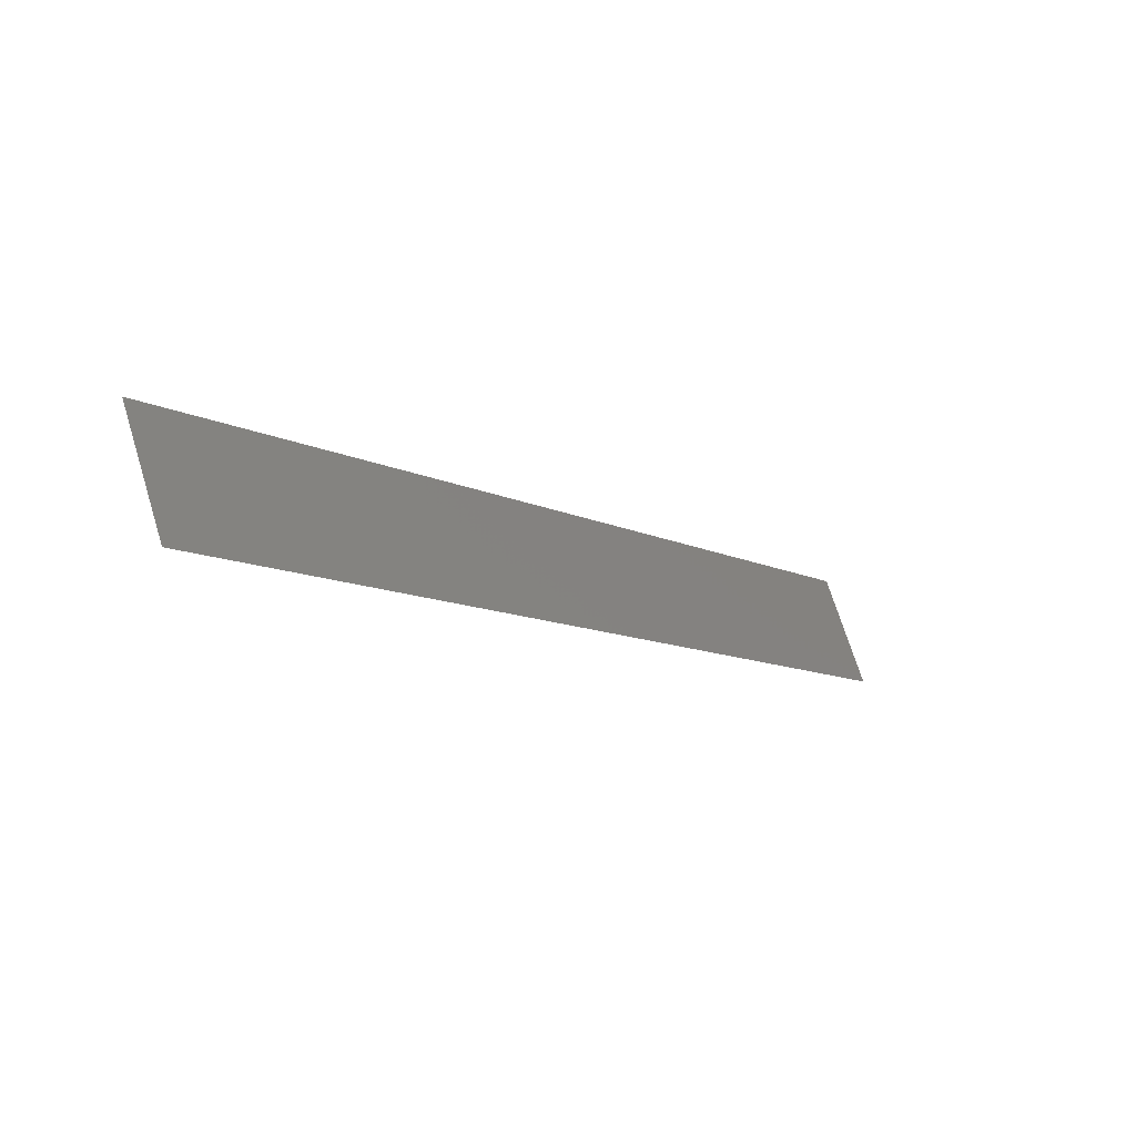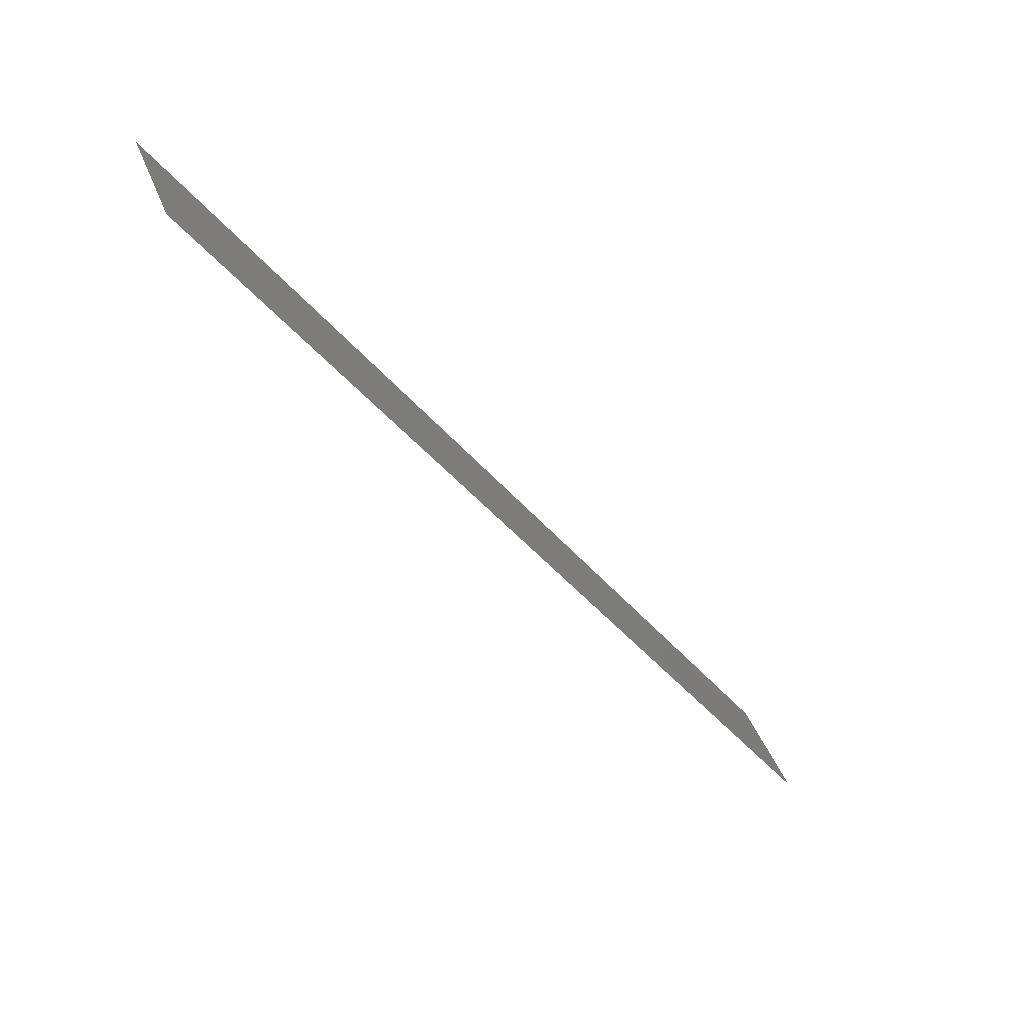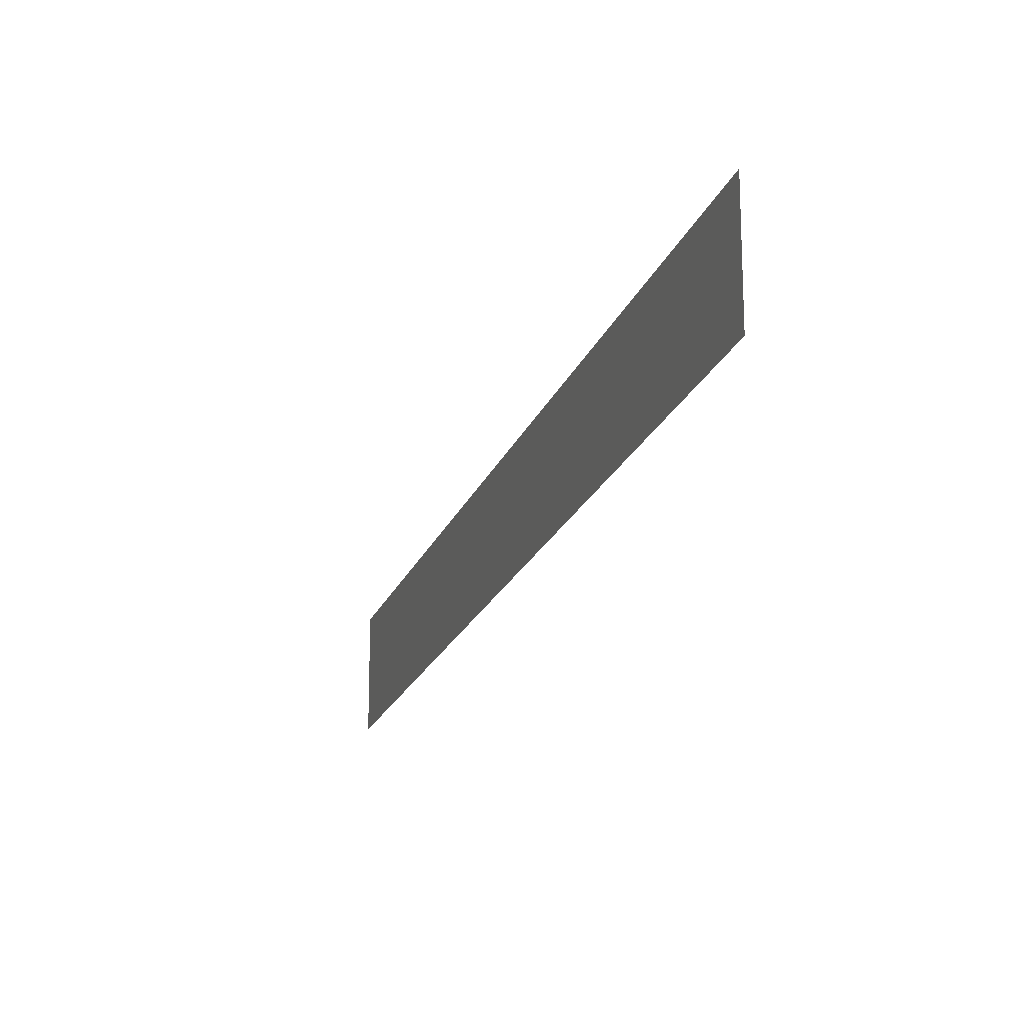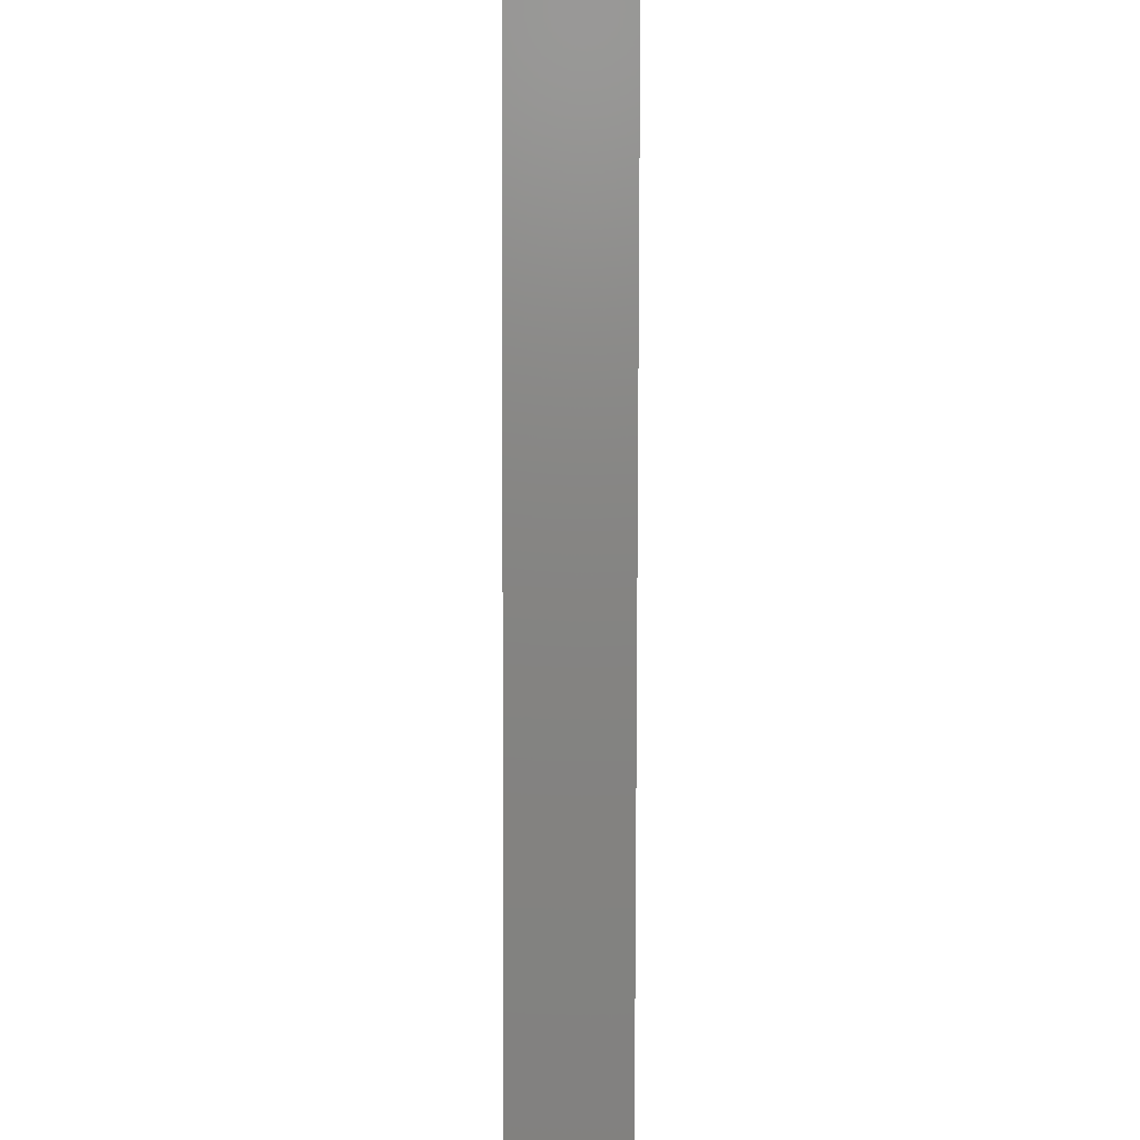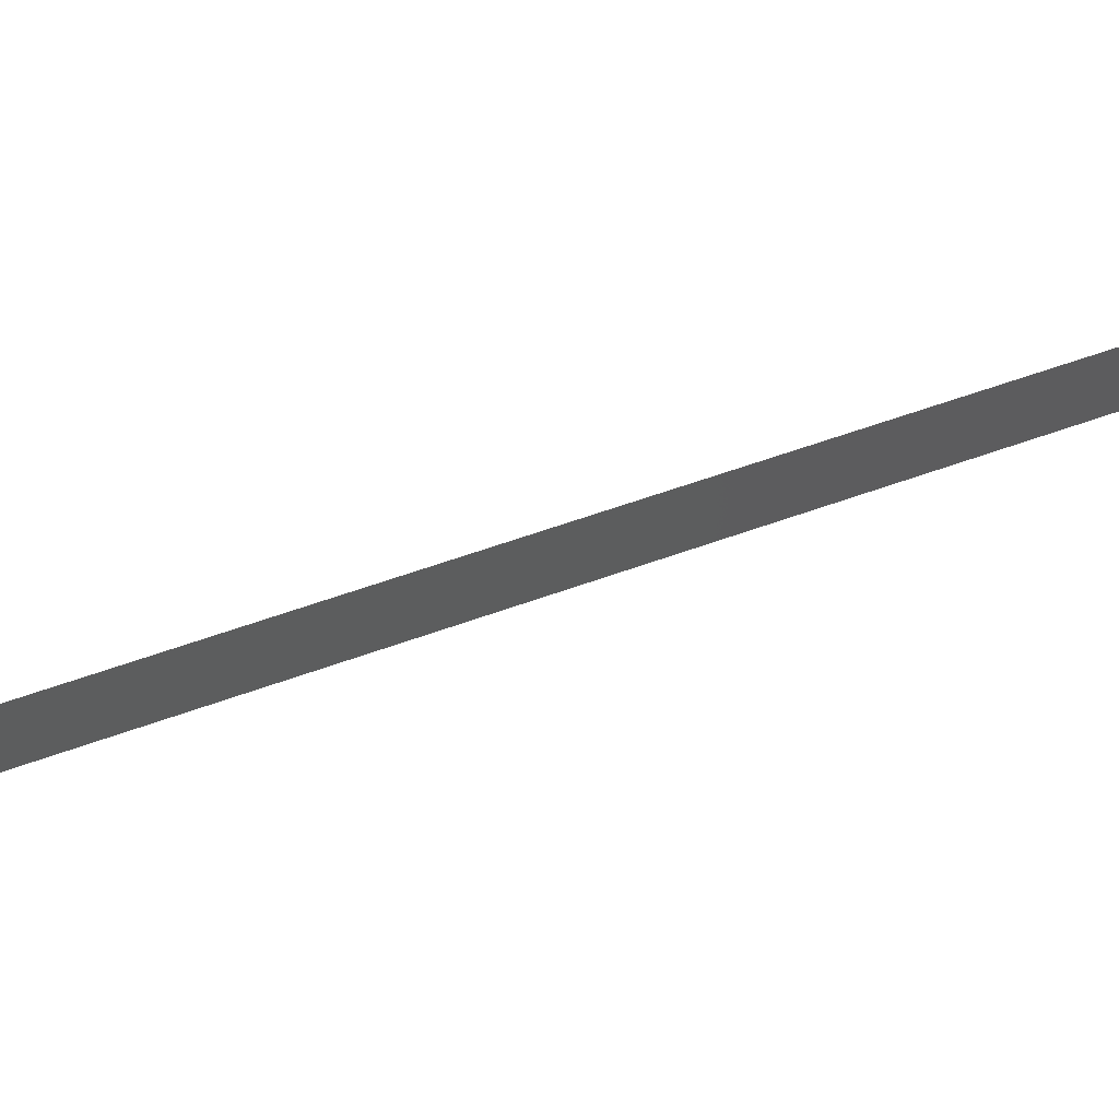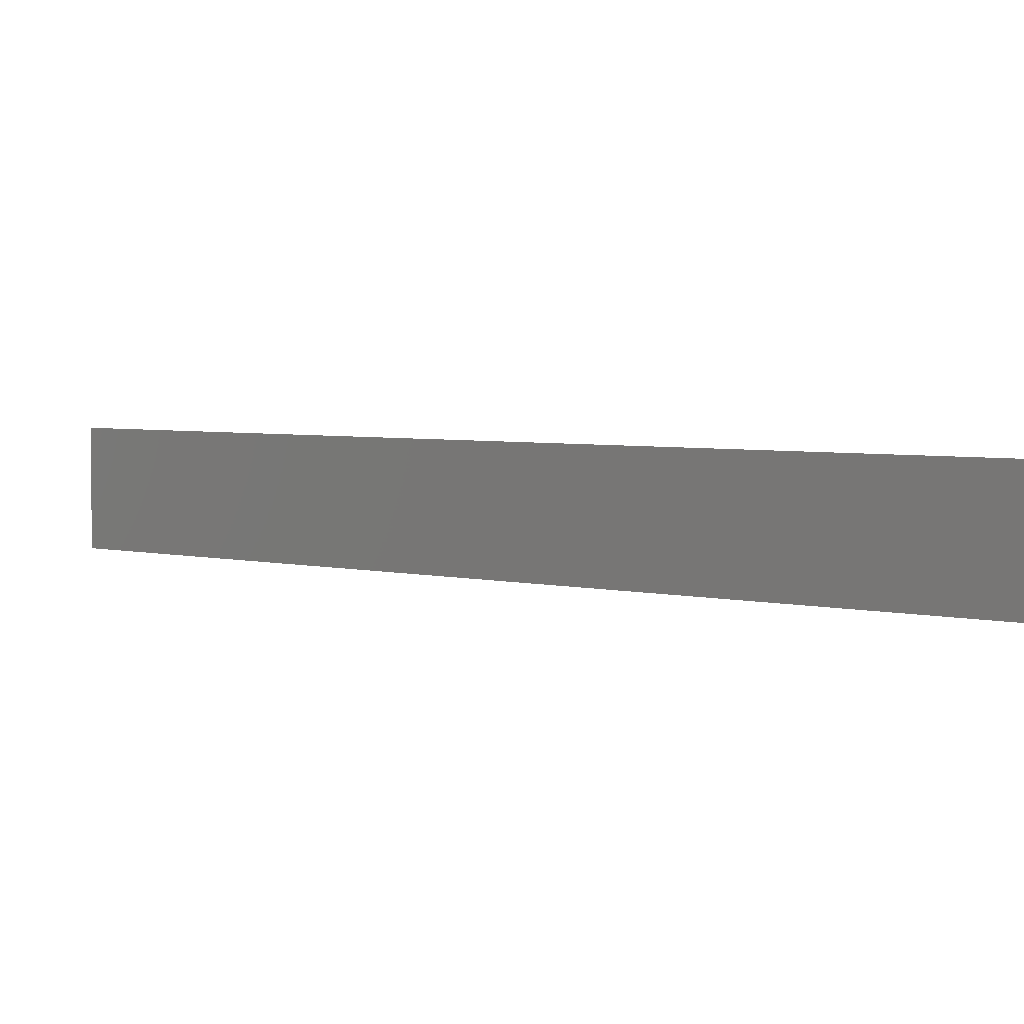
<metadata>
{"format":"stl","ext":"stl","renderer":"f3d","projection":"perspective","resolution":1024,"background":"white","views":[{"elev":69.7,"azim":162.9,"up":"+Z"},{"elev":40.1,"azim":160.7,"up":"+Z"},{"elev":-19.0,"azim":19.1,"up":"+Y"},{"elev":41.7,"azim":-89.8,"up":"+Z"},{"elev":64.3,"azim":105.5,"up":"+Y"},{"elev":3.9,"azim":165.0,"up":"+Y"}]}
</metadata>
<code>
# stl→obj: 4 verts, 2 faces
v 17.81 -23.96 6.056
v 17.81 -24 6.056
v 18.04 -24 6.39
v 18.04 -23.96 6.39
f 1 2 3
f 3 4 1

</code>
